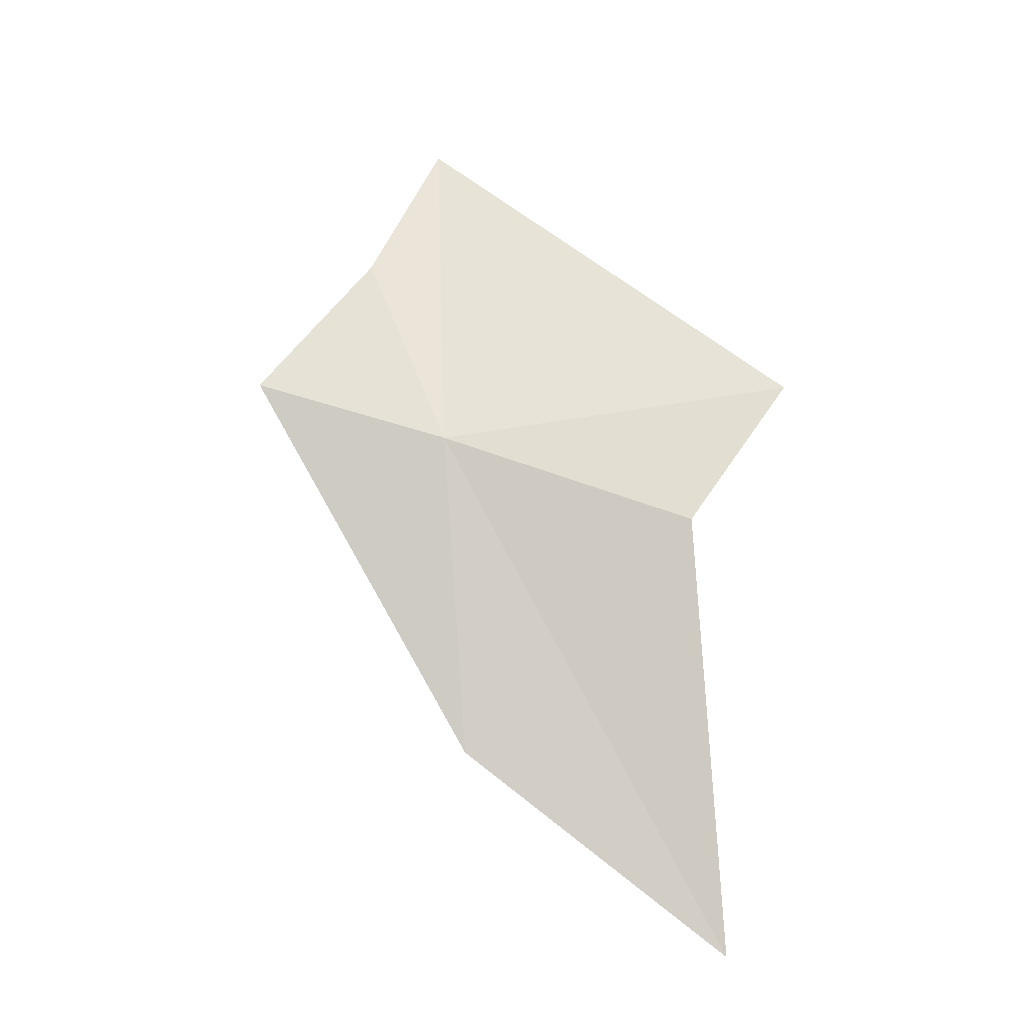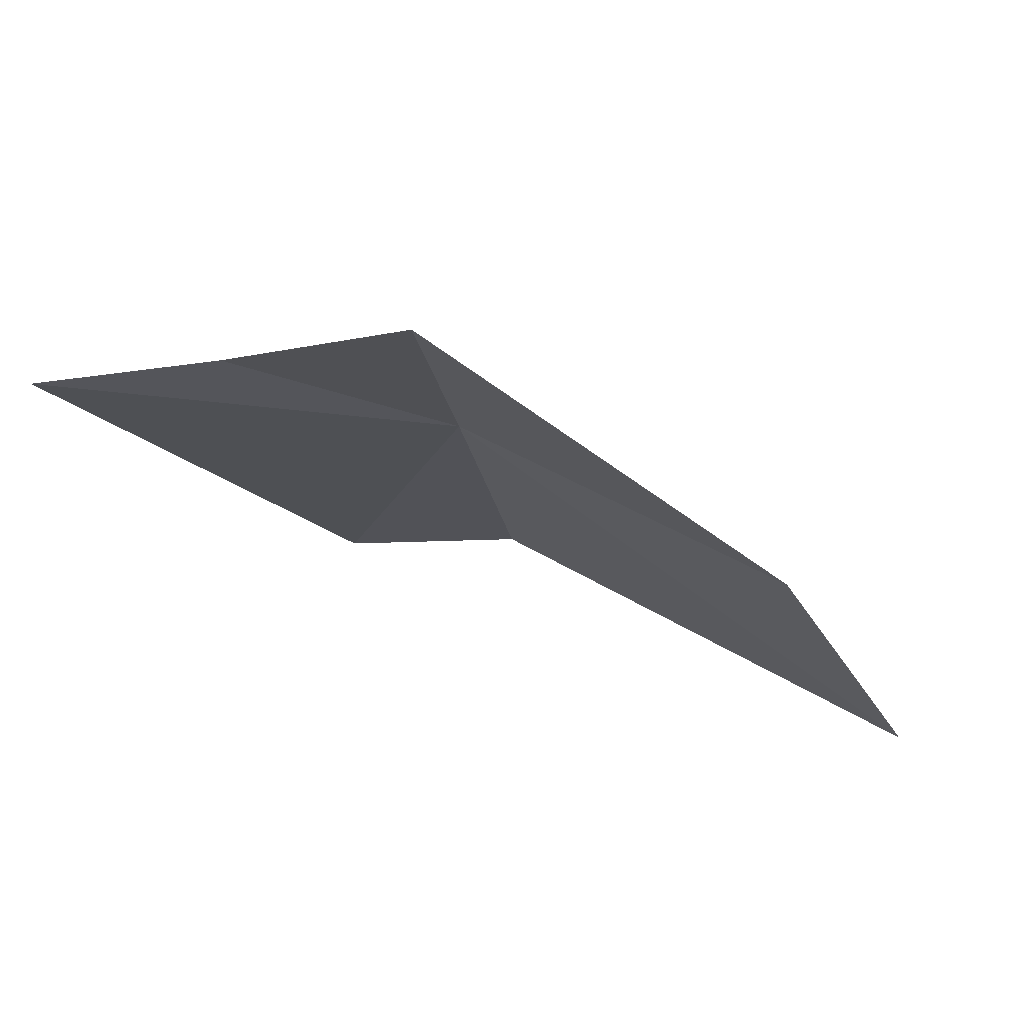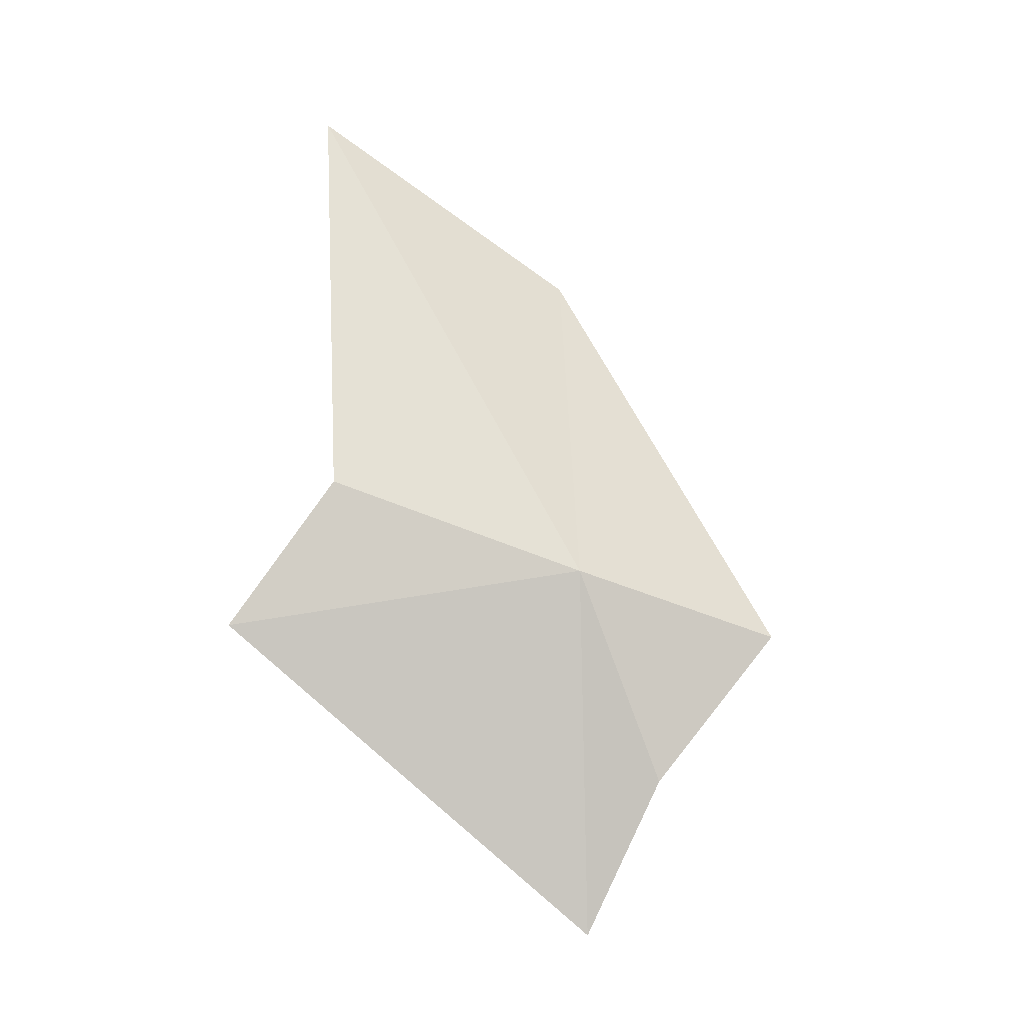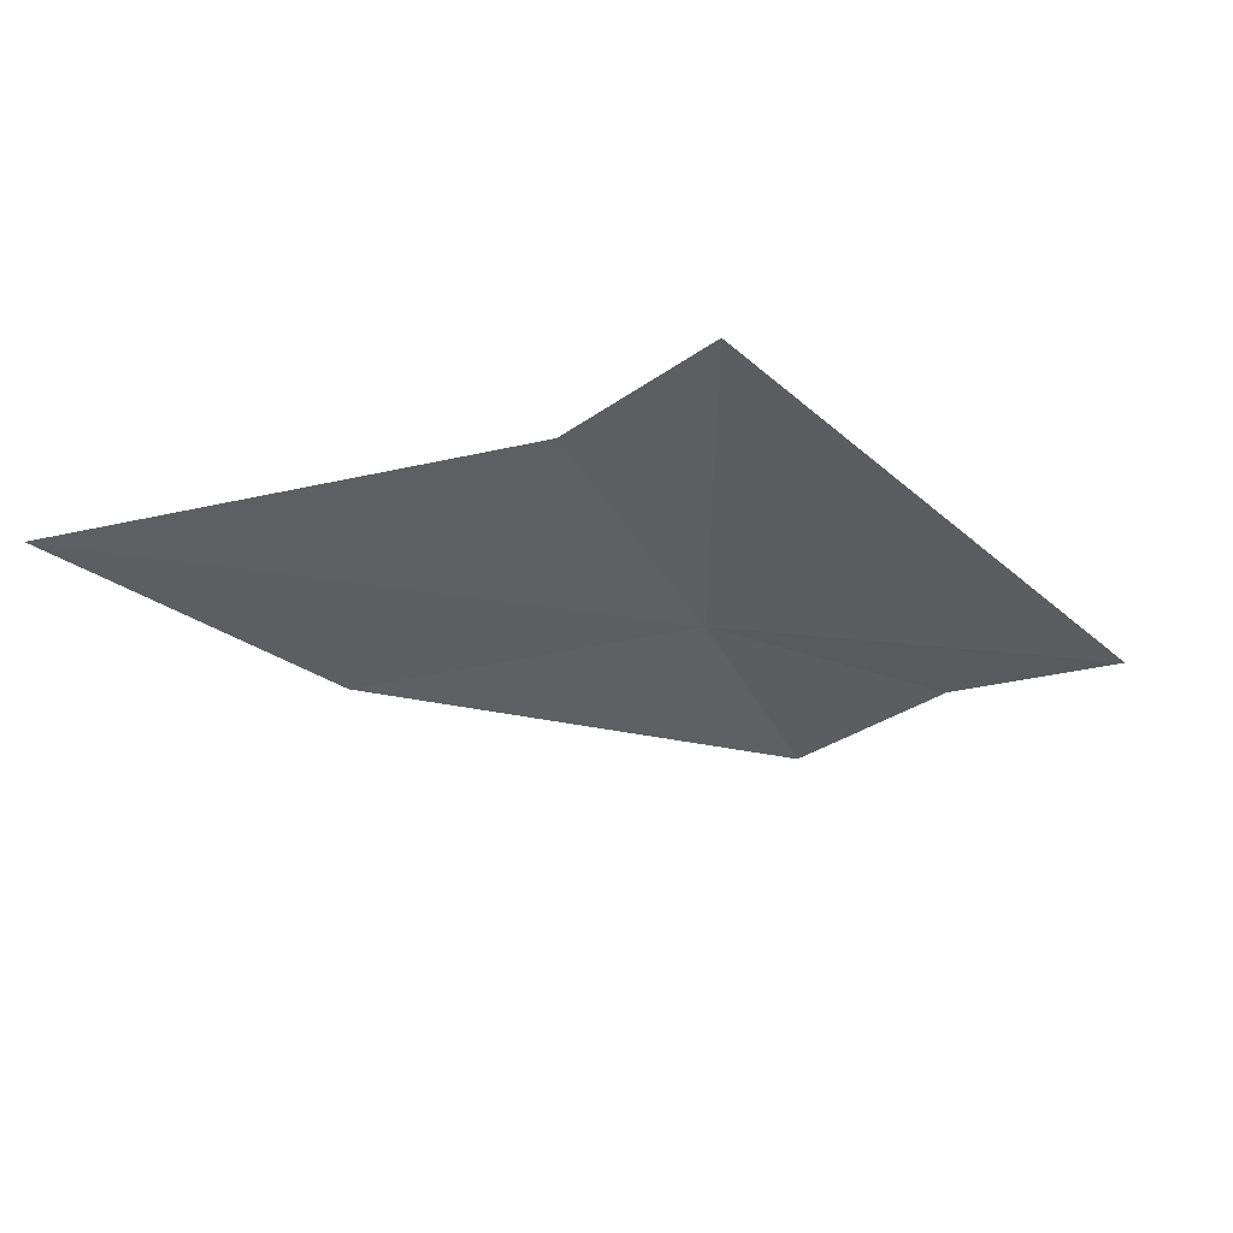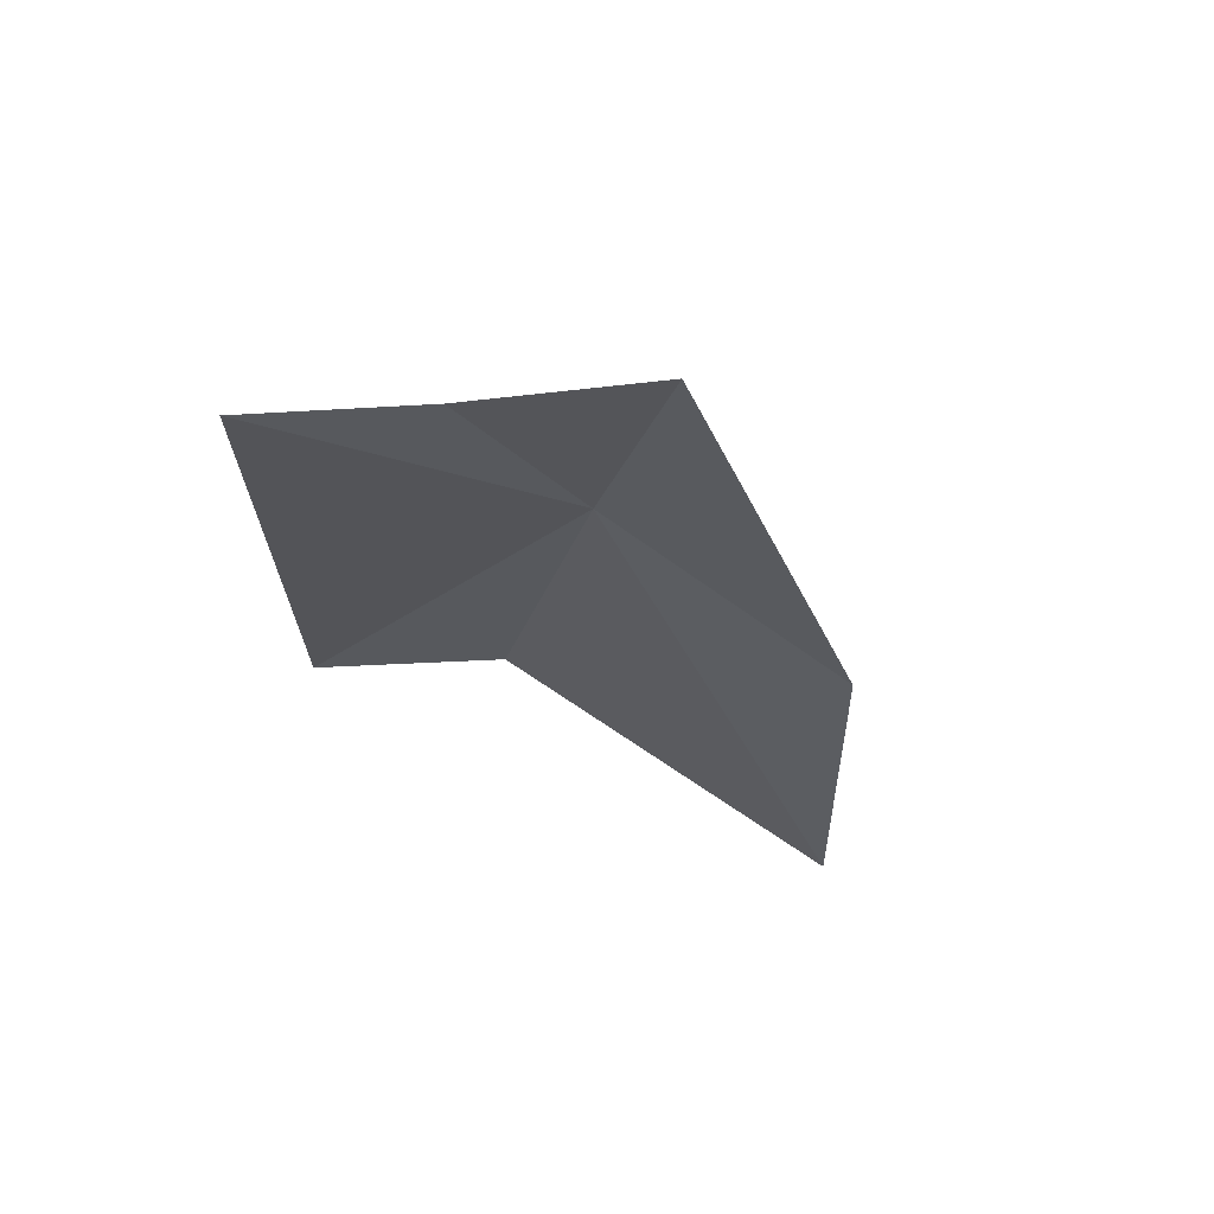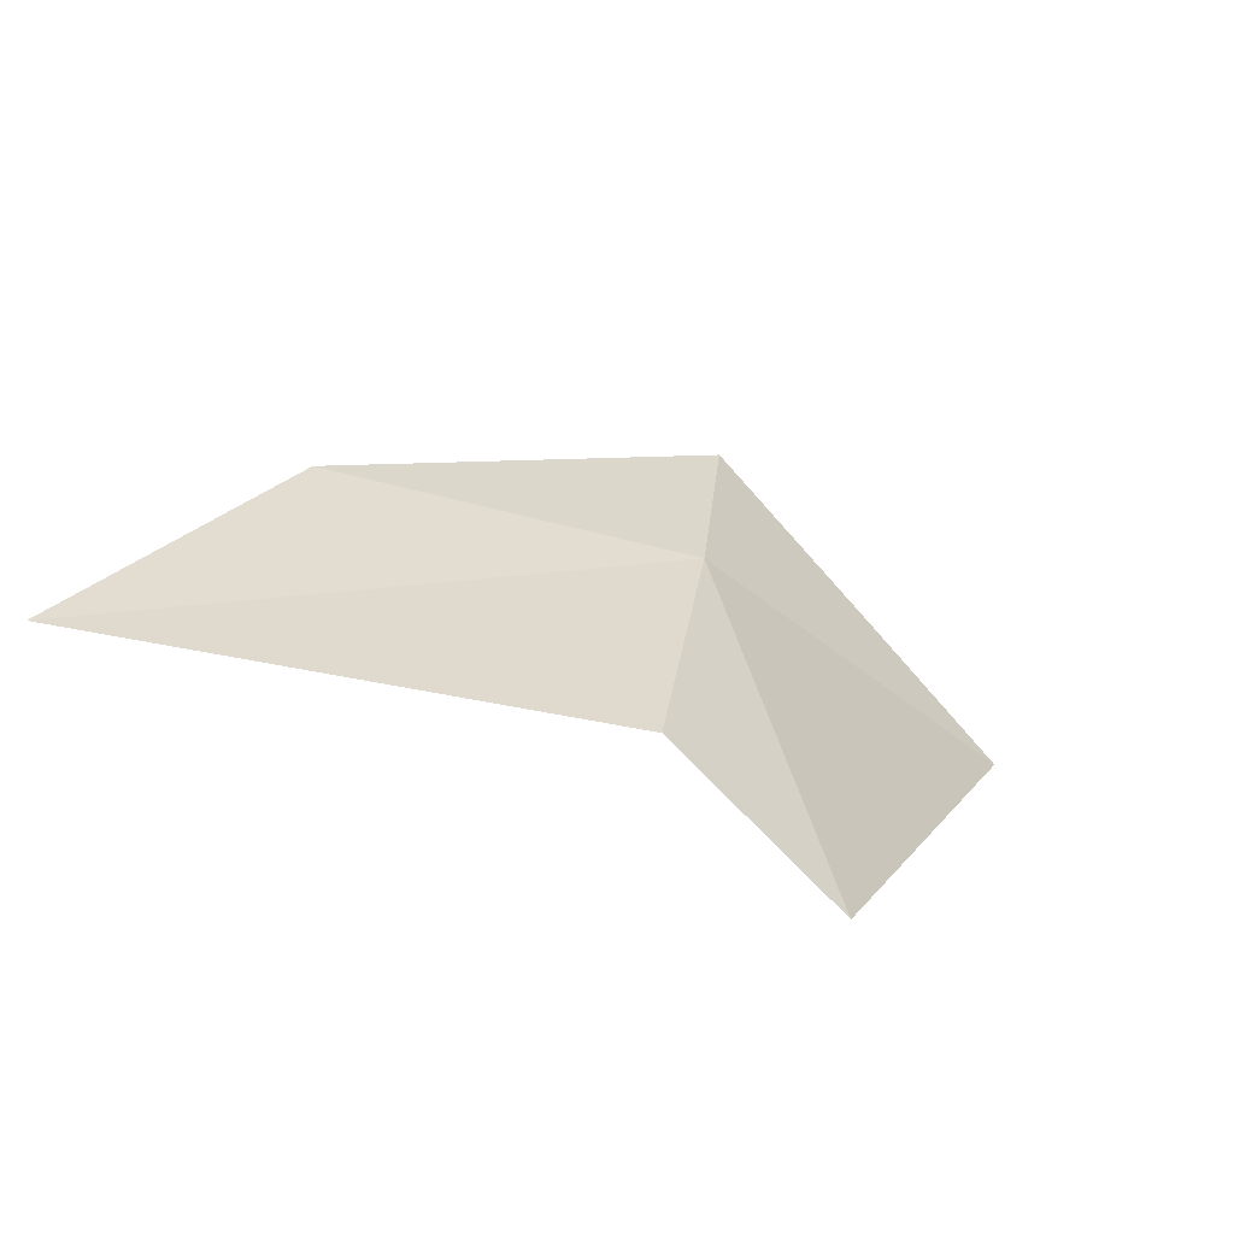
<metadata>
{"format":"obj","ext":"obj","renderer":"f3d","projection":"perspective","resolution":1024,"background":"white","views":[{"elev":73.5,"azim":99.3,"up":"+Y"},{"elev":68.8,"azim":13.8,"up":"+Z"},{"elev":76.6,"azim":-79.8,"up":"+Y"},{"elev":-40.1,"azim":-161.4,"up":"+Y"},{"elev":-32.6,"azim":-28.5,"up":"+Y"},{"elev":-55.7,"azim":147.3,"up":"+Z"}]}
</metadata>
<code>
v -8.381 -3.099 0.789
v -8.326 -3.094 0.478
v -7.831 -3.186 0.361
v -8.014 -3.156 0.702
v -8.417 -3.114 1.028
v -8.607 -3.143 0.925
v -8.797 -3.191 0.873
v -8.518 -3.112 0.387
f 1 3 2
f 1 4 3
f 1 5 4
f 1 6 5
f 1 7 6
f 1 2 8
f 1 8 7

</code>
